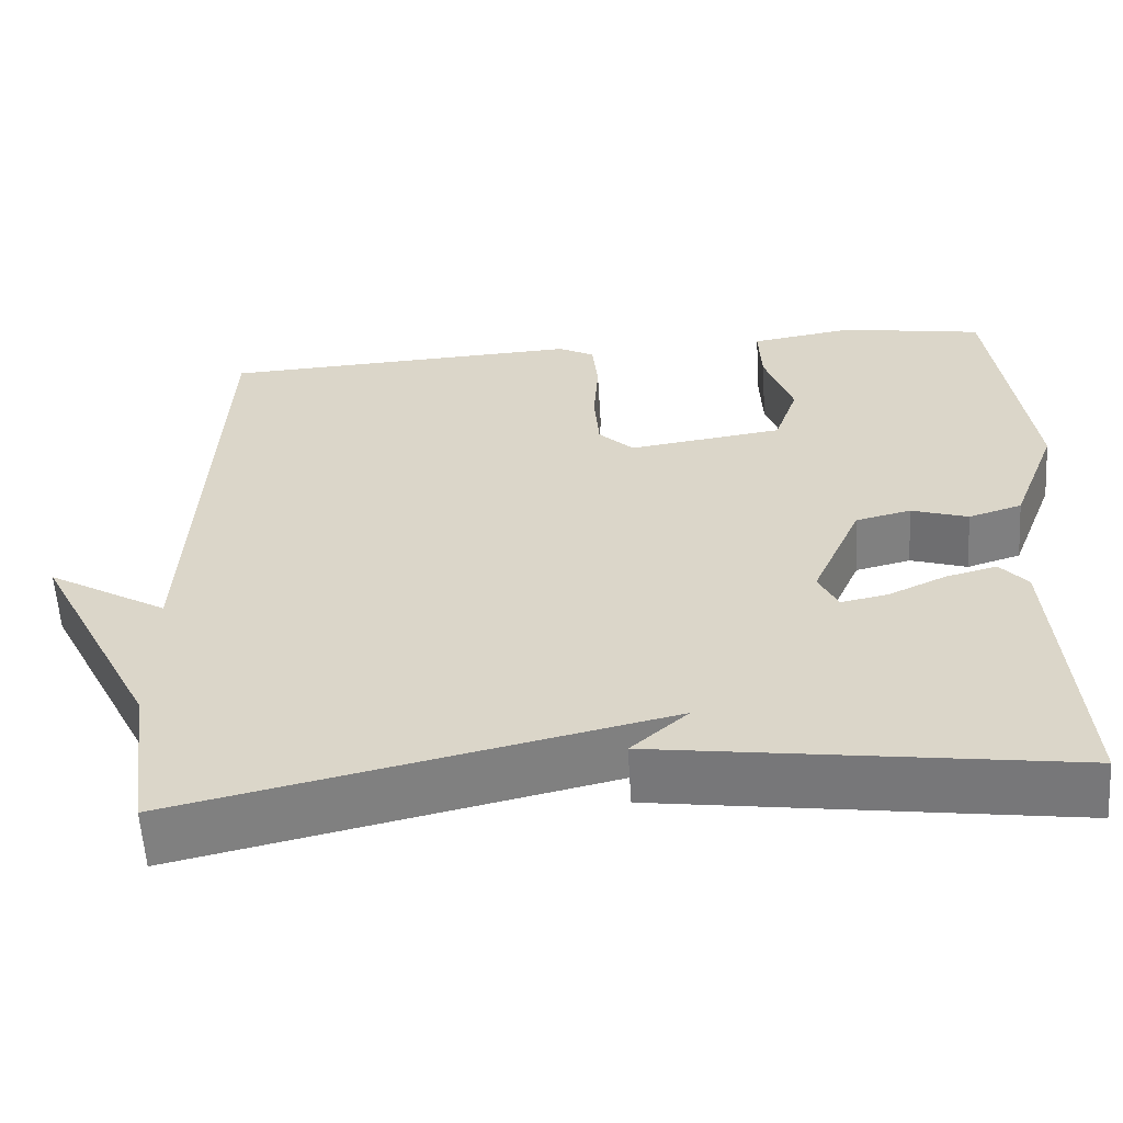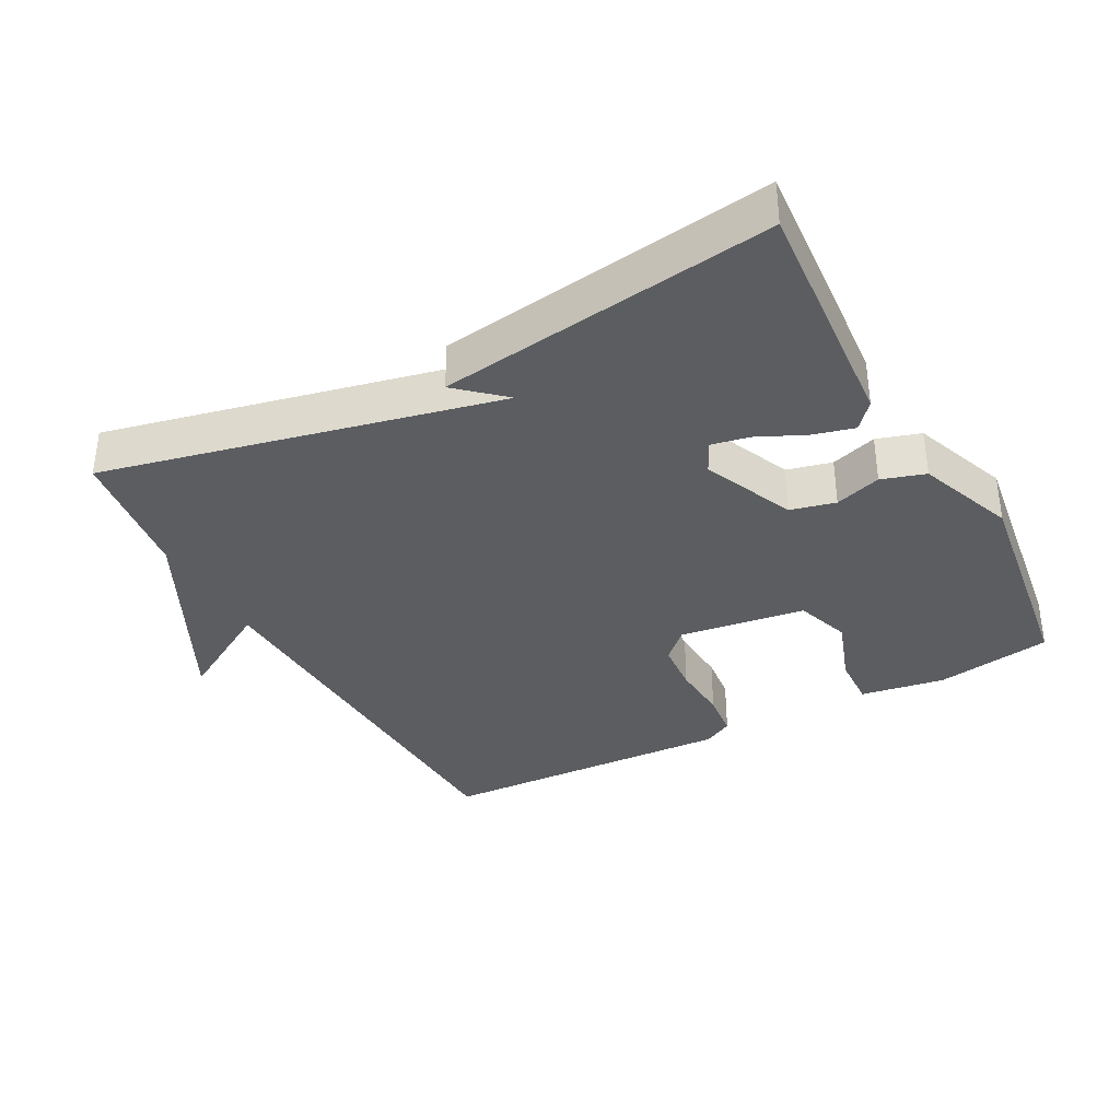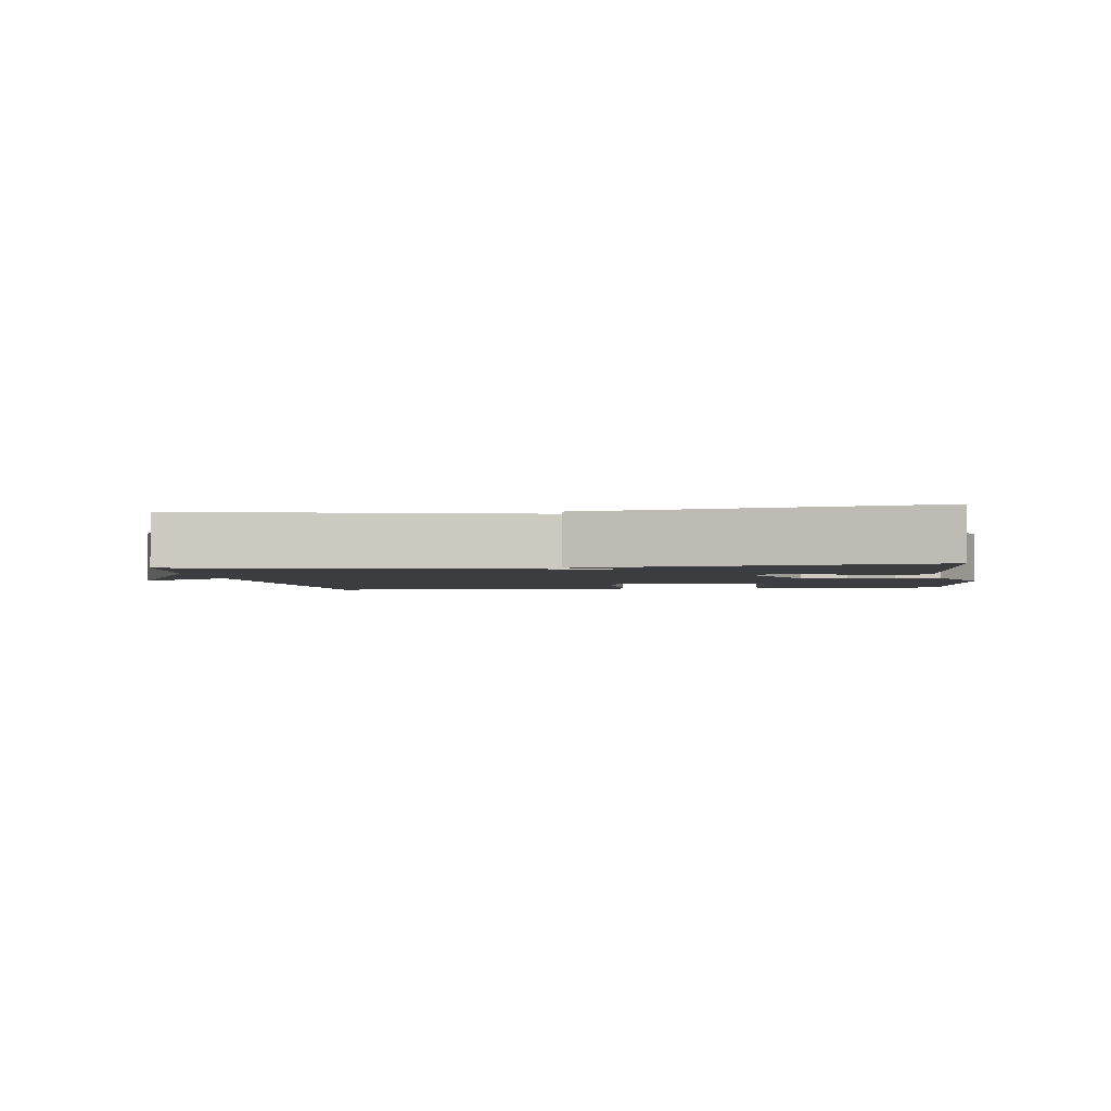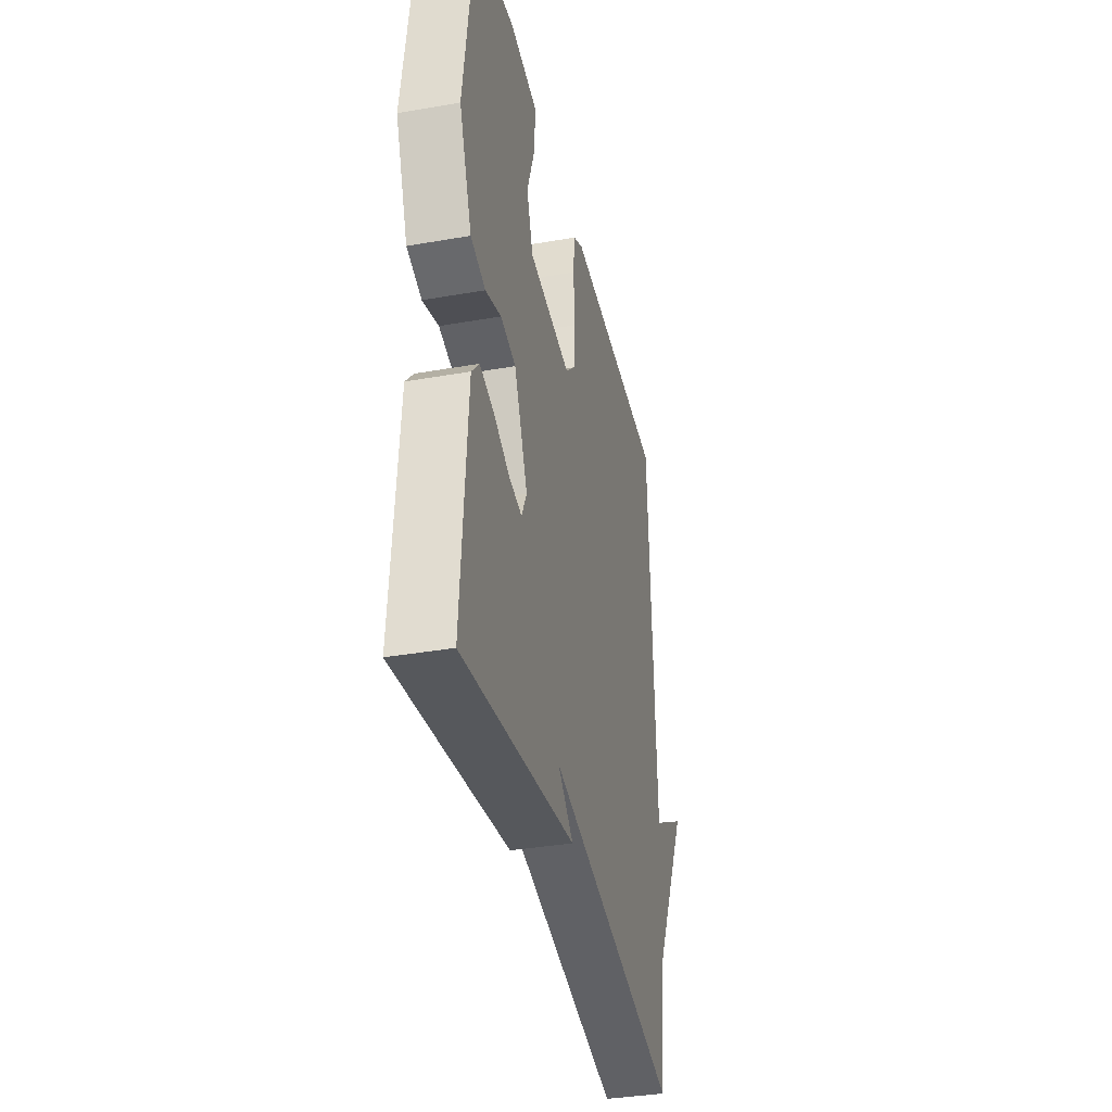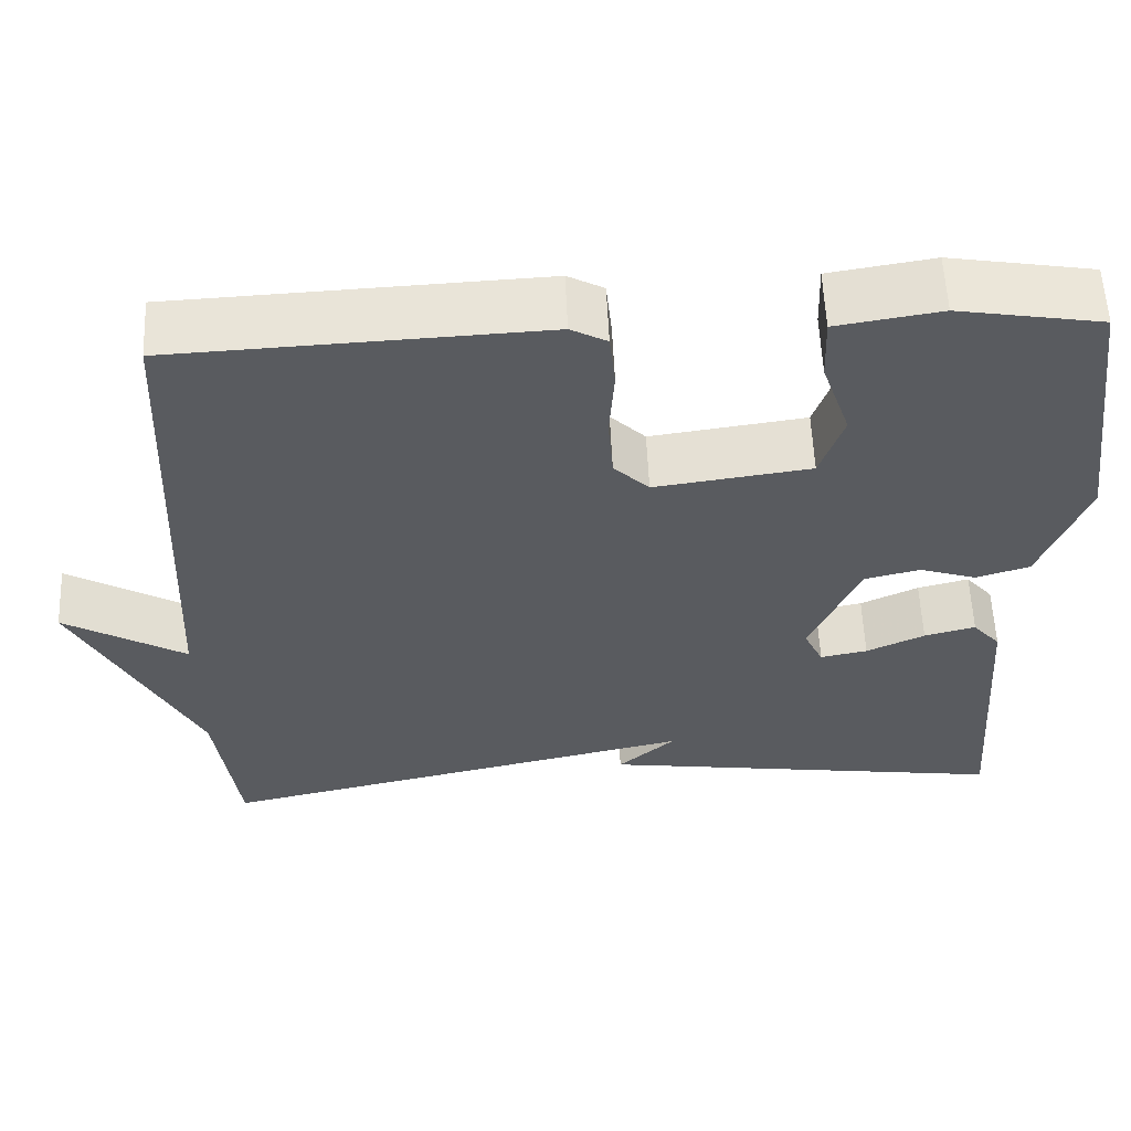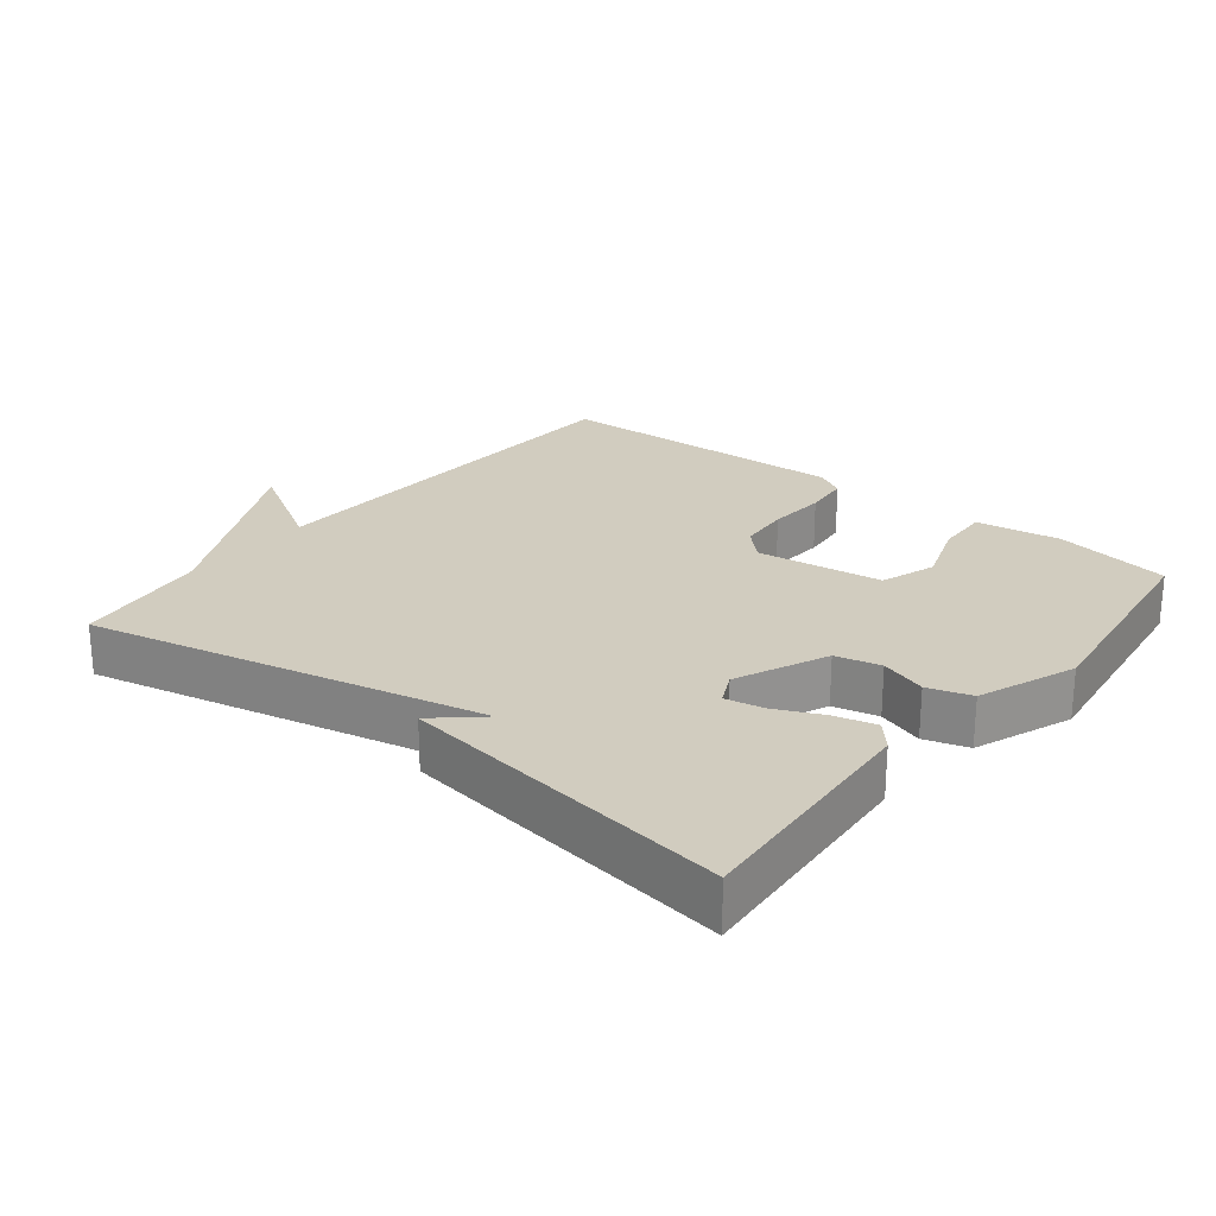
<metadata>
{"format":"obj","ext":"obj","renderer":"f3d","projection":"perspective","resolution":1024,"background":"white","views":[{"elev":-58.9,"azim":-176.4,"up":"+Z"},{"elev":-35.6,"azim":-151.9,"up":"+Y"},{"elev":-2.5,"azim":-171.8,"up":"+Y"},{"elev":-36.3,"azim":-77.1,"up":"+Z"},{"elev":57.5,"azim":177.5,"up":"+Z"},{"elev":24.2,"azim":-141.3,"up":"+Y"}]}
</metadata>
<code>
v 0.5 0.07 0.5
v 0.527 0.07 -0.101
v 0.672 0.07 -0.016
v 0.527 0.07 -0.301
v 0.5 0.07 -0.5
v 0.192 0.07 -0.431
v -0.076 0.07 -0.371
v -0.008 0.07 -0.431
v -0.5 0.07 -0.5
v -0.474 0.07 -0.145
v -0.441 0.07 -0.107
v -0.38 0.07 -0.123
v -0.311 0.07 -0.155
v -0.255 0.07 -0.166
v -0.232 0.07 -0.119
v -0.291 0.07 0.015
v -0.357 0.07 0.031
v -0.425 0.07 0.009
v -0.489 0.07 0.029
v -0.544 0.07 0.172
v -0.5 0.07 0.5
v -0.329 0.07 0.529
v -0.205 0.07 0.509
v -0.208 0.07 0.431
v -0.242 0.07 0.333
v -0.214 0.07 0.252
v -0.029 0.07 0.226
v 0.013 0.07 0.267
v 0.019 0.07 0.343
v 0.013 0.07 0.429
v 0.02 0.07 0.497
v 0.063 0.07 0.52
v 0.5 0 0.5
v 0.527 0 -0.101
v 0.672 0 -0.016
v 0.527 0 -0.301
v 0.5 0 -0.5
v 0.192 0 -0.431
v -0.076 0 -0.371
v -0.008 0 -0.431
v -0.5 0 -0.5
v -0.474 0 -0.145
v -0.441 0 -0.107
v -0.38 0 -0.123
v -0.311 0 -0.155
v -0.255 0 -0.166
v -0.232 0 -0.119
v -0.291 0 0.015
v -0.357 0 0.031
v -0.425 0 0.009
v -0.489 0 0.029
v -0.544 0 0.172
v -0.5 0 0.5
v -0.329 0 0.529
v -0.205 0 0.509
v -0.208 0 0.431
v -0.242 0 0.333
v -0.214 0 0.252
v -0.029 0 0.226
v 0.013 0 0.267
v 0.019 0 0.343
v 0.013 0 0.429
v 0.02 0 0.497
v 0.063 0 0.52
f 32 1 2
f 31 32 2
f 30 31 2
f 29 30 2
f 28 29 2
f 27 28 2
f 26 27 2
f 23 24 25
f 22 23 25
f 21 22 25
f 20 21 25
f 19 20 25
f 18 19 25
f 17 18 25
f 16 17 25 26
f 15 16 26 2
f 11 12 13
f 10 11 13
f 9 10 13
f 9 13 14
f 7 8 9
f 7 9 14
f 14 15 2
f 7 14 2
f 6 7 2
f 6 2 3 4
f 4 5 6
f 34 33 64
f 34 64 63
f 34 63 62
f 34 62 61
f 34 61 60
f 34 60 59
f 34 59 58
f 57 56 55
f 57 55 54
f 57 54 53
f 57 53 52
f 57 52 51
f 57 51 50
f 57 50 49
f 58 57 49 48
f 34 58 48 47
f 45 44 43
f 45 43 42
f 45 42 41
f 46 45 41
f 41 40 39
f 46 41 39
f 34 47 46
f 34 46 39
f 34 39 38
f 36 35 34 38
f 38 37 36
f 1 33 34 2
f 2 34 35 3
f 3 35 36 4
f 4 36 37 5
f 5 37 38 6
f 6 38 39 7
f 7 39 40 8
f 8 40 41 9
f 9 41 42 10
f 10 42 43 11
f 11 43 44 12
f 12 44 45 13
f 13 45 46 14
f 14 46 47 15
f 15 47 48 16
f 16 48 49 17
f 17 49 50 18
f 18 50 51 19
f 19 51 52 20
f 20 52 53 21
f 21 53 54 22
f 22 54 55 23
f 23 55 56 24
f 24 56 57 25
f 25 57 58 26
f 26 58 59 27
f 27 59 60 28
f 28 60 61 29
f 29 61 62 30
f 30 62 63 31
f 31 63 64 32
f 32 64 33 1

</code>
